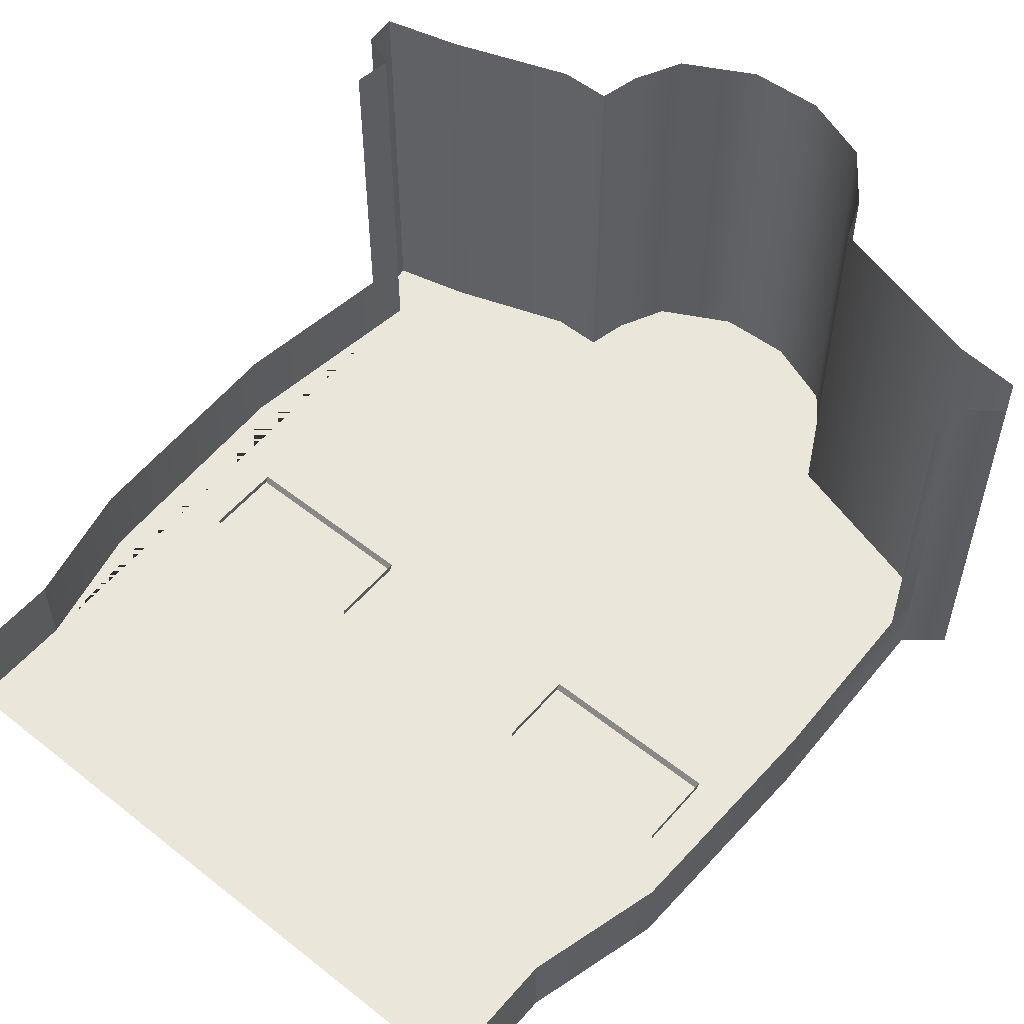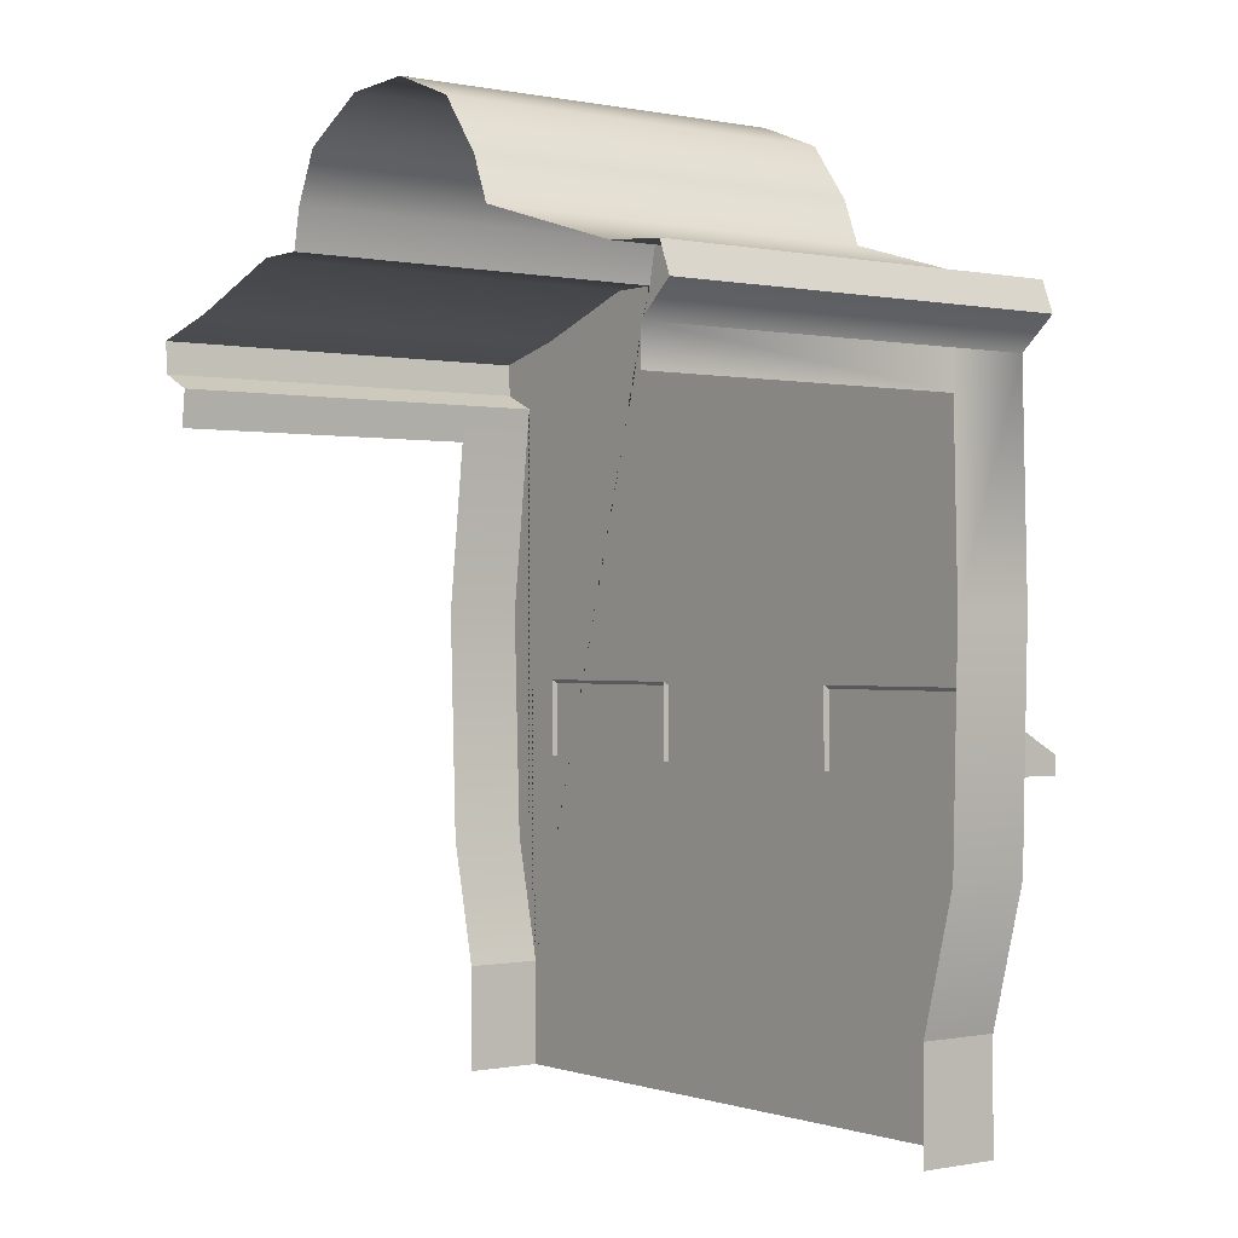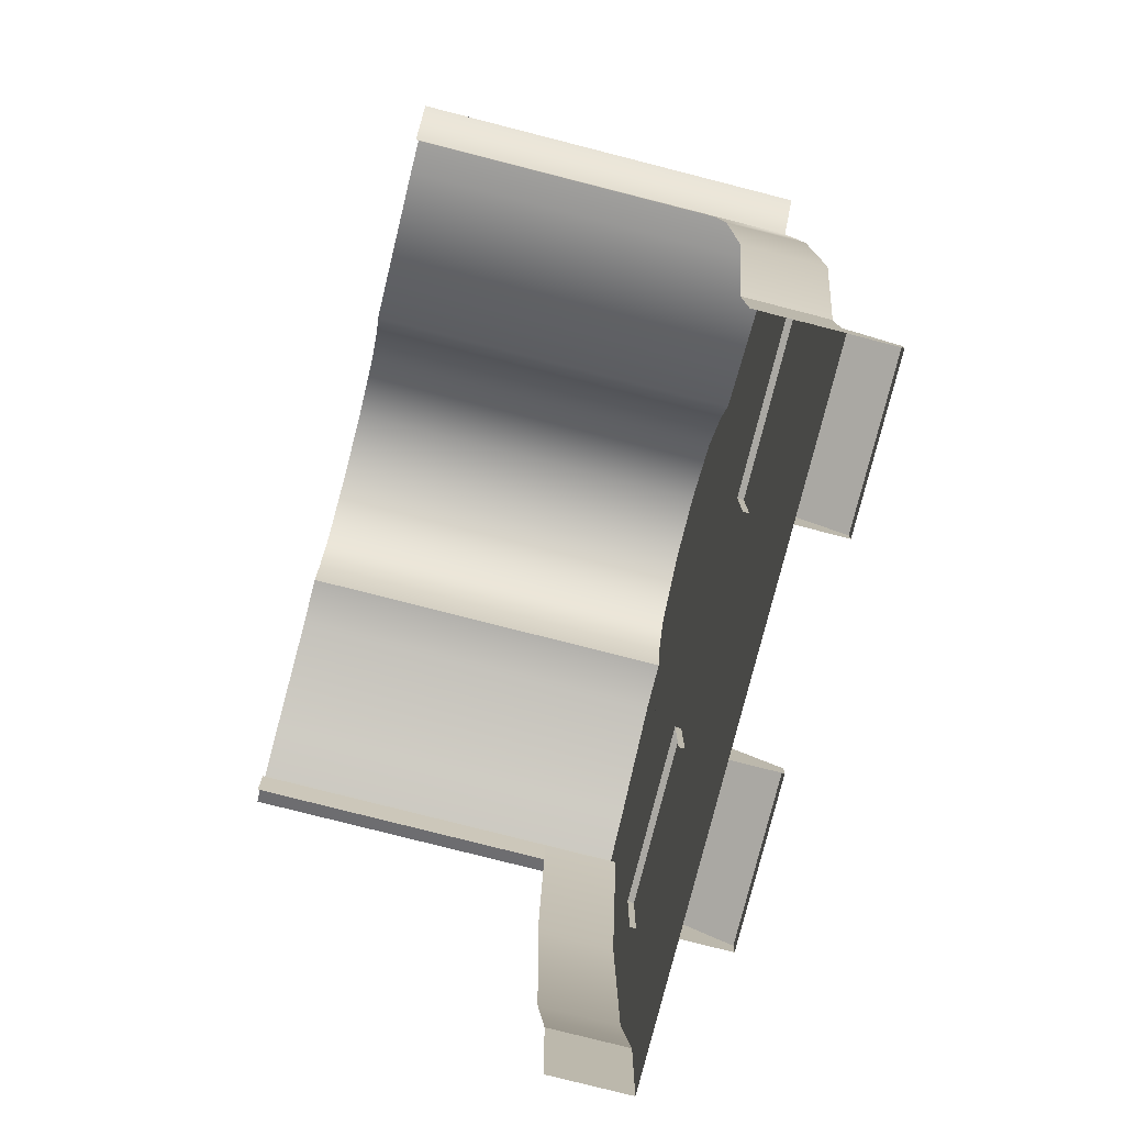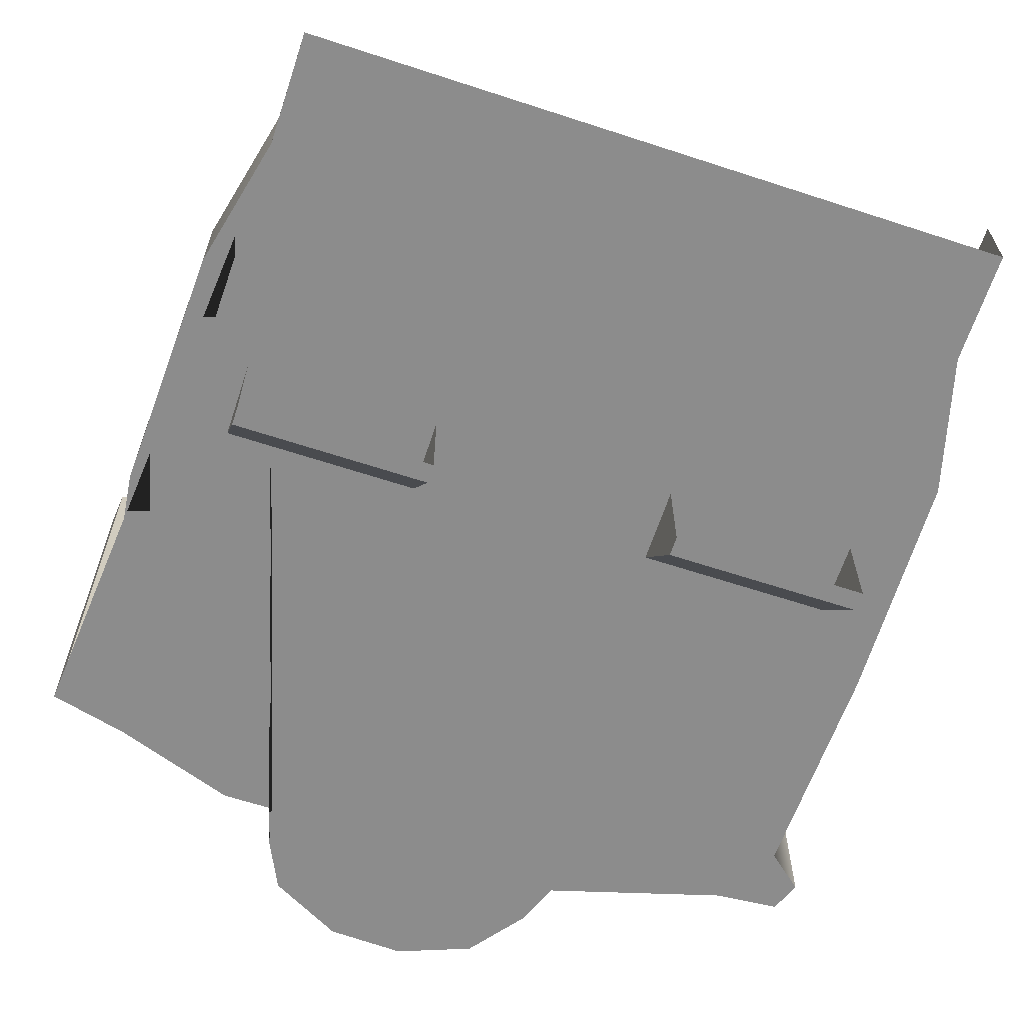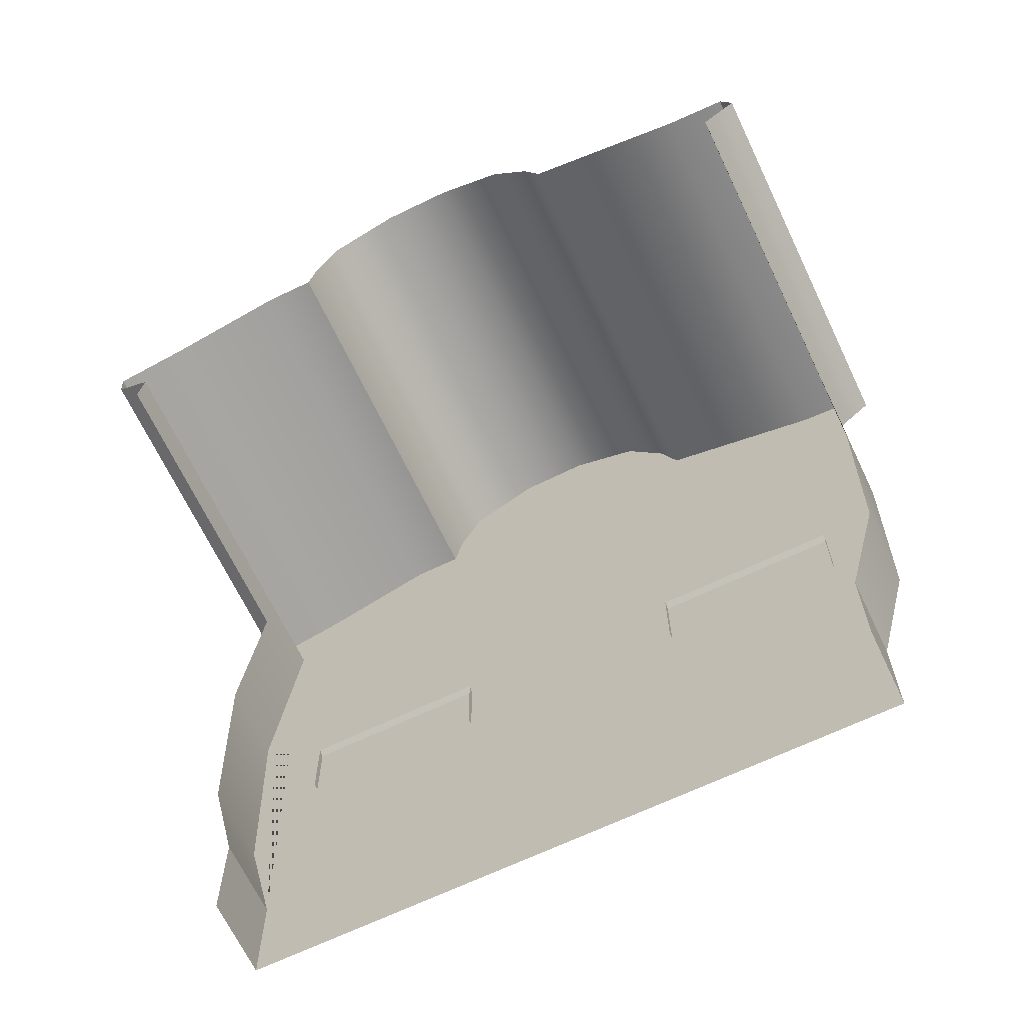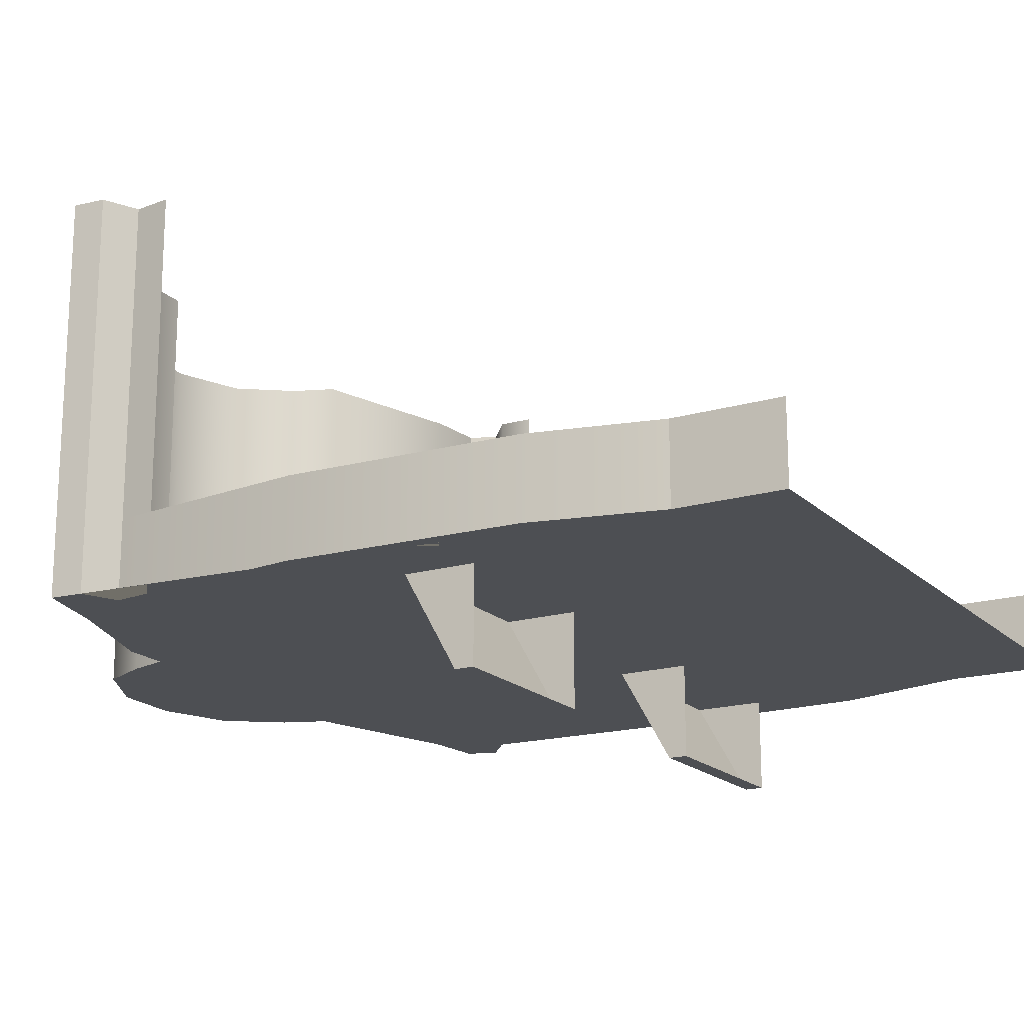
<metadata>
{"format":"obj","ext":"obj","renderer":"f3d","projection":"perspective","resolution":1024,"background":"white","views":[{"elev":54.8,"azim":-140.1,"up":"+Y"},{"elev":-0.4,"azim":-127.0,"up":"+Z"},{"elev":-78.9,"azim":-104.3,"up":"+Z"},{"elev":-64.2,"azim":161.7,"up":"+Y"},{"elev":-67.3,"azim":-154.5,"up":"+Z"},{"elev":-18.0,"azim":120.0,"up":"+Y"}]}
</metadata>
<code>
v 1.463 -3 24.91
v 2.826 -3 19.66
v 7.848 -3 20.96
v 6.485 -3 26.22
v 9.134 -3 27.3
v 9.134 -3 20.56
v 15.16 -3 20.56
v 15.16 -3 27.3
v 17.22 -3 26.08
v 16.22 -3 20.74
v 21.31 -3 19.79
v 22.31 -3 25.13
v 1.374 -3 13.31
v 1.374 -3 7.49
v 7.08 -3 7.49
v 7.08 -3 13.31
v 17.25 -3 13.31
v 17.25 -3 7.49
v 22.96 -3 7.49
v 22.96 -3 13.31
v 10.68 -3 31.84
v 10.68 -3 29.63
v 13.8 -3 29.63
v 13.8 -3 31.84
v 25 -3 4
v 26.1 -3 8.744
v 26.43 -3 17.53
v 25.44 -3 25.4
v 26.76 -3 26.01
v 26.87 -3 27.22
v 24.02 -3 27.92
v 19.63 -3 29.44
v 17.77 -3 29.44
v 17.44 -3 30.95
v 16.56 -3 32.77
v 13.93 -3 34.18
v 11.19 -3 34.28
v 8.554 -3 33.27
v 7.019 -3 31.26
v 6.361 -3 29.64
v 0.1097 -3 27.82
v -2.193 -3 27.62
v -2.632 -3 26.51
v -1.316 -3 25.4
v -1.535 -3 17.32
v -1.316 -3 8.946
v 0 -3 4
v 25.44 12.04 25.4
v 25.44 0 25.4
v 25.62 0 24
v 25.62 12.04 24
v 26.43 0 17.53
v 26.1 0 8.744
v 25 0 4
v 26.76 12.04 26.01
v 26.87 12.04 27.22
v -2.193 12.04 27.62
v 0.1097 12.04 27.82
v 6.361 12.04 29.64
v 7.019 12.04 31.26
v 8.554 12.04 33.27
v 11.19 12.04 34.28
v 13.93 12.04 34.18
v 16.56 12.04 32.77
v 17.44 12.04 30.95
v 17.77 12.04 29.44
v 19.63 12.04 29.44
v 24.02 12.04 27.92
v -1.354 0 24
v -1.316 0 25.4
v -1.316 12.04 25.4
v -1.354 12.04 24
v -1.535 0 17.32
v -2.632 12.04 26.51
v 0 0 4
v -1.316 0 8.946
v 7.818 -2.765 14.91
v 7.818 -6.696 12.69
v 7.818 -2.765 12.69
v 7.818 -2.768 11.98
v 7.818 -6.7 11.98
v 0.8834 -2.765 14.91
v 0.8834 -6.696 12.69
v 0.8834 -6.696 12
v 7.818 -6.696 12
v 0.8834 -2.765 12.69
v 0.8834 -2.765 12
v 23.57 -2.765 14.91
v 23.57 -6.696 12.69
v 23.57 -2.765 12.69
v 23.57 -2.768 11.98
v 23.57 -6.7 11.98
v 16.64 -2.765 14.91
v 16.64 -6.696 12.69
v 16.64 -6.696 12
v 23.57 -6.696 12
v 16.64 -2.765 12.69
v 16.64 -2.765 12
v 8.854 -3.165 7.743
v 8.854 -3.165 15.52
v -0.08674 -3.165 15.52
v -0.08674 -3.165 7.743
v 24.55 -3.165 7.743
v 24.55 -3.165 15.52
v 15.61 -3.165 15.52
v 15.61 -3.165 7.743
v 26.43 -3 -2
v 26.43 -3 20.28
v -1.535 -3 20.28
v -1.535 -3 -2
v 26.43 0 20.28
v 26.43 0 -2
v -1.535 0 20.28
v -1.535 0 -2
v 25 -3 0
v 0 -3 0
v 0 0 0
v 25 0 0
g decals decal_base building1_landmark3c_front posNode TT_A1
f 1 2 3 4
f 5 6 7 8
f 9 10 11 12
f 13 14 15 16
f 17 18 19 20
f 21 22 23 24
g decal_base building1_landmark3c_front posNode TT_A1
f 25 26 27 28 29 30 31 32 33 34 35 36 37 38 39 40 41 42 43 44 45 46 47
g building1_landmark3c_sideR posNode TT_A1
f 48 49 50 51
f 49 28 27 52
f 52 27 26 53
f 53 26 25 54
f 55 29 28 48
f 56 30 29 55
g building1_landmark3c_roof posNode TT_A1
f 57 42 41 58
f 58 41 40 59
f 59 40 39 60
f 60 39 38 61
f 61 38 37 62
f 62 37 36 63
f 63 36 35 64
f 65 34 33 66
f 64 35 34 65
f 67 32 31 68
f 66 33 32 67
f 68 31 30 56
g building1_landmark3c_sideL posNode TT_A1
f 69 70 71 72
f 73 45 44 70
f 71 44 43 74
f 74 43 42 57
f 75 47 46 76
f 76 46 45 73
g o274 building1_landmark3c_awnings posNode TT_A1
f 77 77 78 79
f 79 80 81 78
f 82 83 78 77
f 83 84 85 78
f 79 78 77 77
f 77 78 83 82
f 78 85 84 83
f 82 82 83 86
f 86 83 82 82
f 83 84 87 86
f 86 87 84 83
f 78 81 80 79
g o276 building1_landmark3c_awnings posNode TT_A1
f 88 88 89 90
f 90 91 92 89
f 93 94 89 88
f 94 95 96 89
f 90 89 88 88
f 88 89 94 93
f 89 96 95 94
f 93 93 94 97
f 97 94 93 93
f 94 95 98 97
f 97 98 95 94
f 89 92 91 90
g o296 building1_landmark3c_awnings posNode TT_A1
f 99 100 101 102
g o296_1 building1_landmark3c_awnings posNode TT_A1
f 103 104 105 106
g TT_A1_camera_collisions posNode TT_A1
f 107 108 109 110
f 111 108 107 112
f 110 109 113 114
g basement posNode TT_A1
f 115 25 47 116
f 117 116 47 75
f 118 54 25 115

</code>
